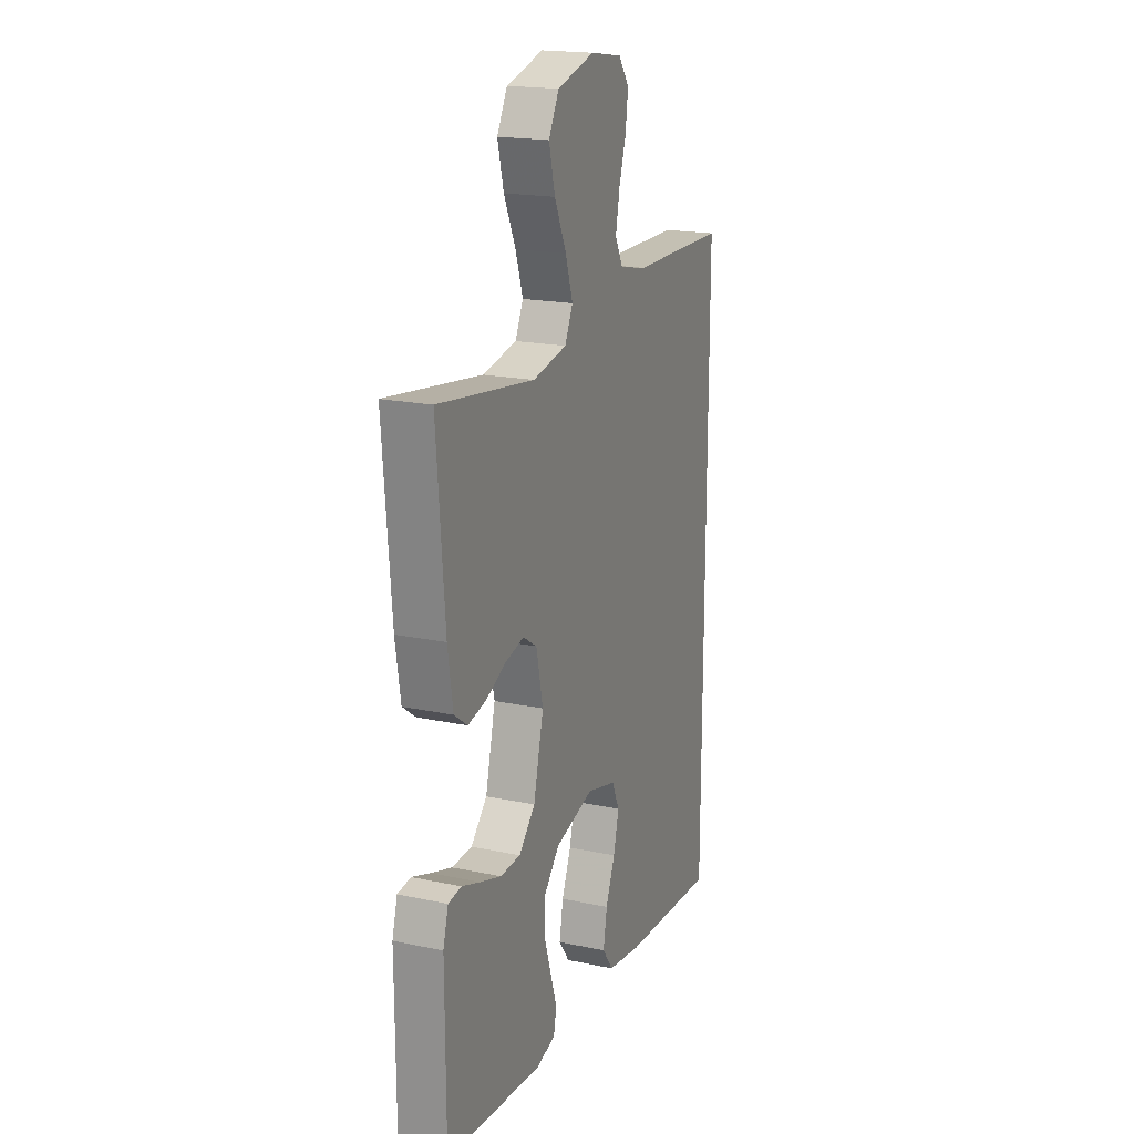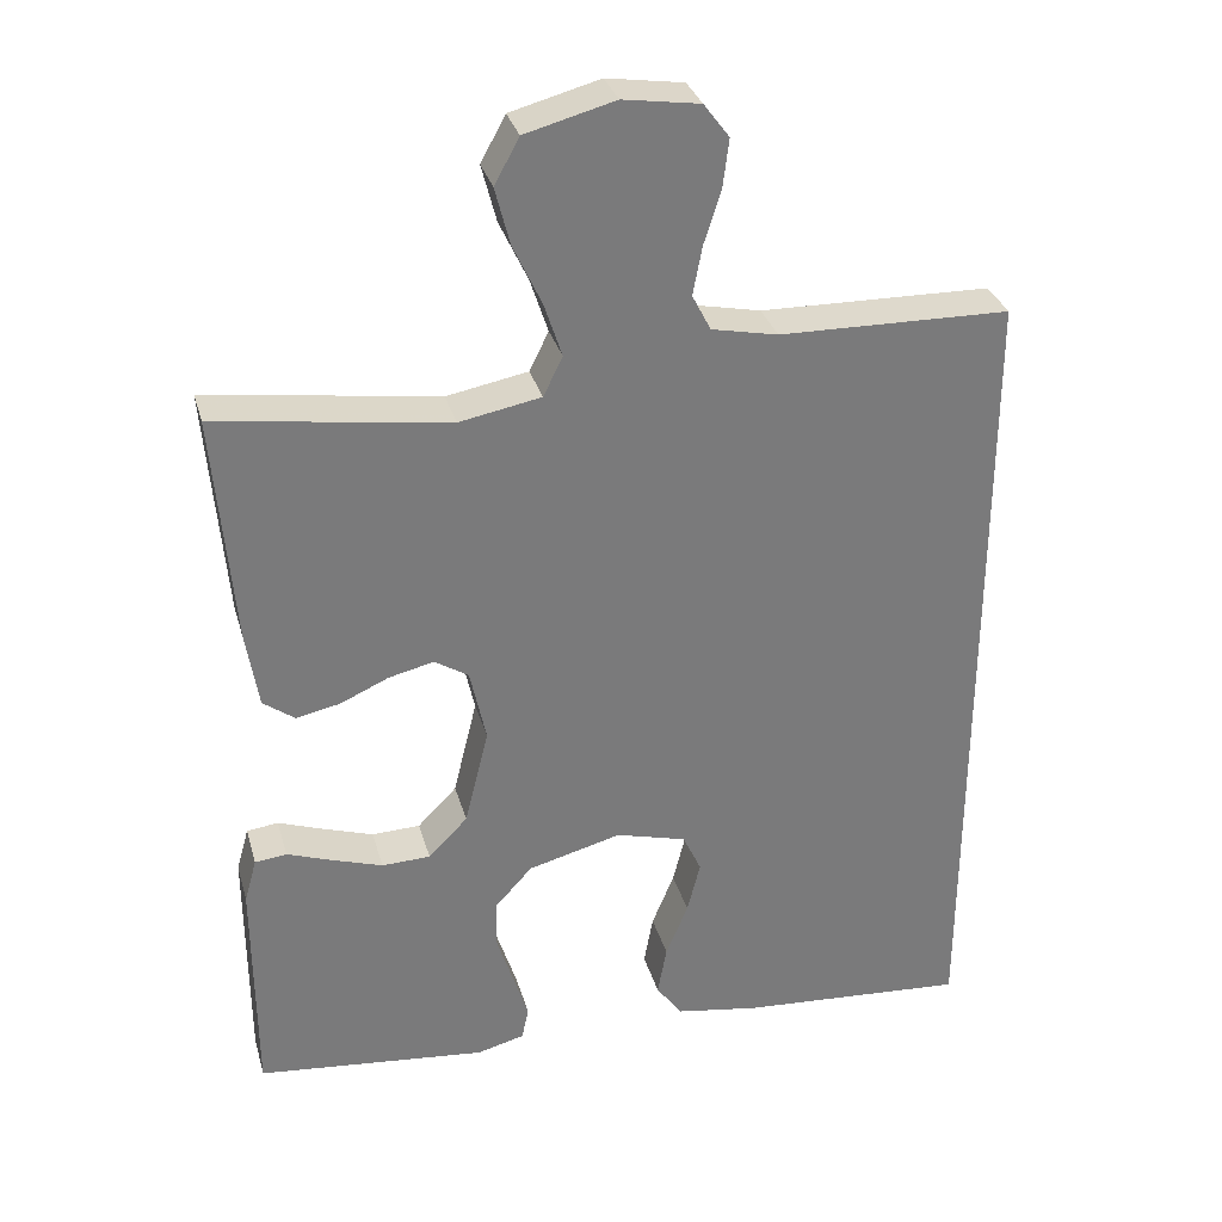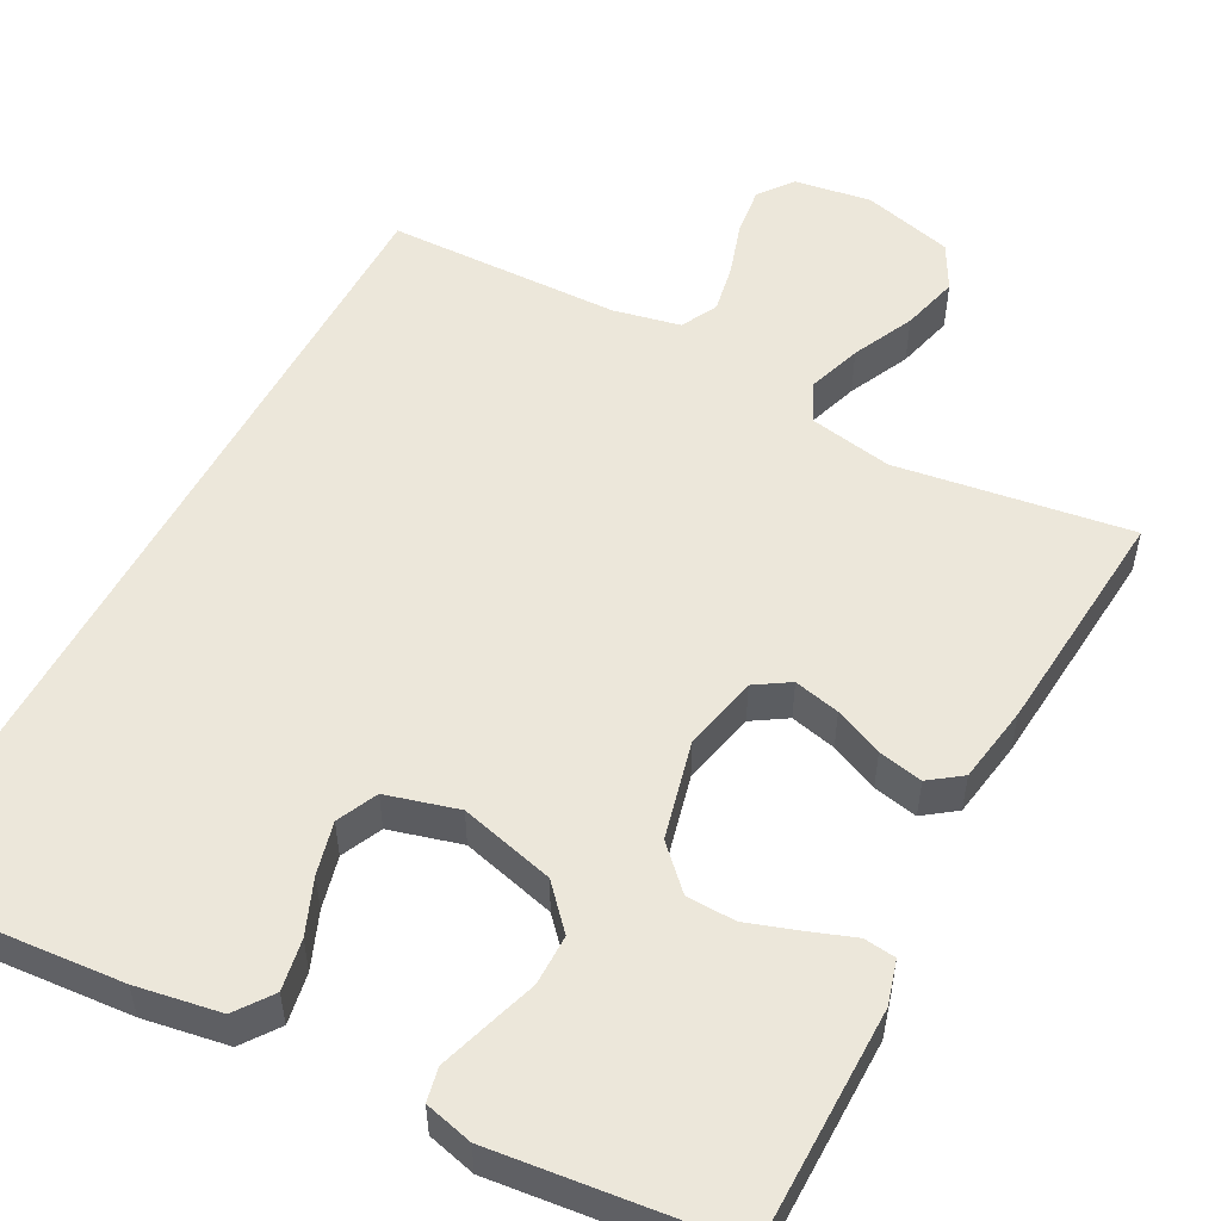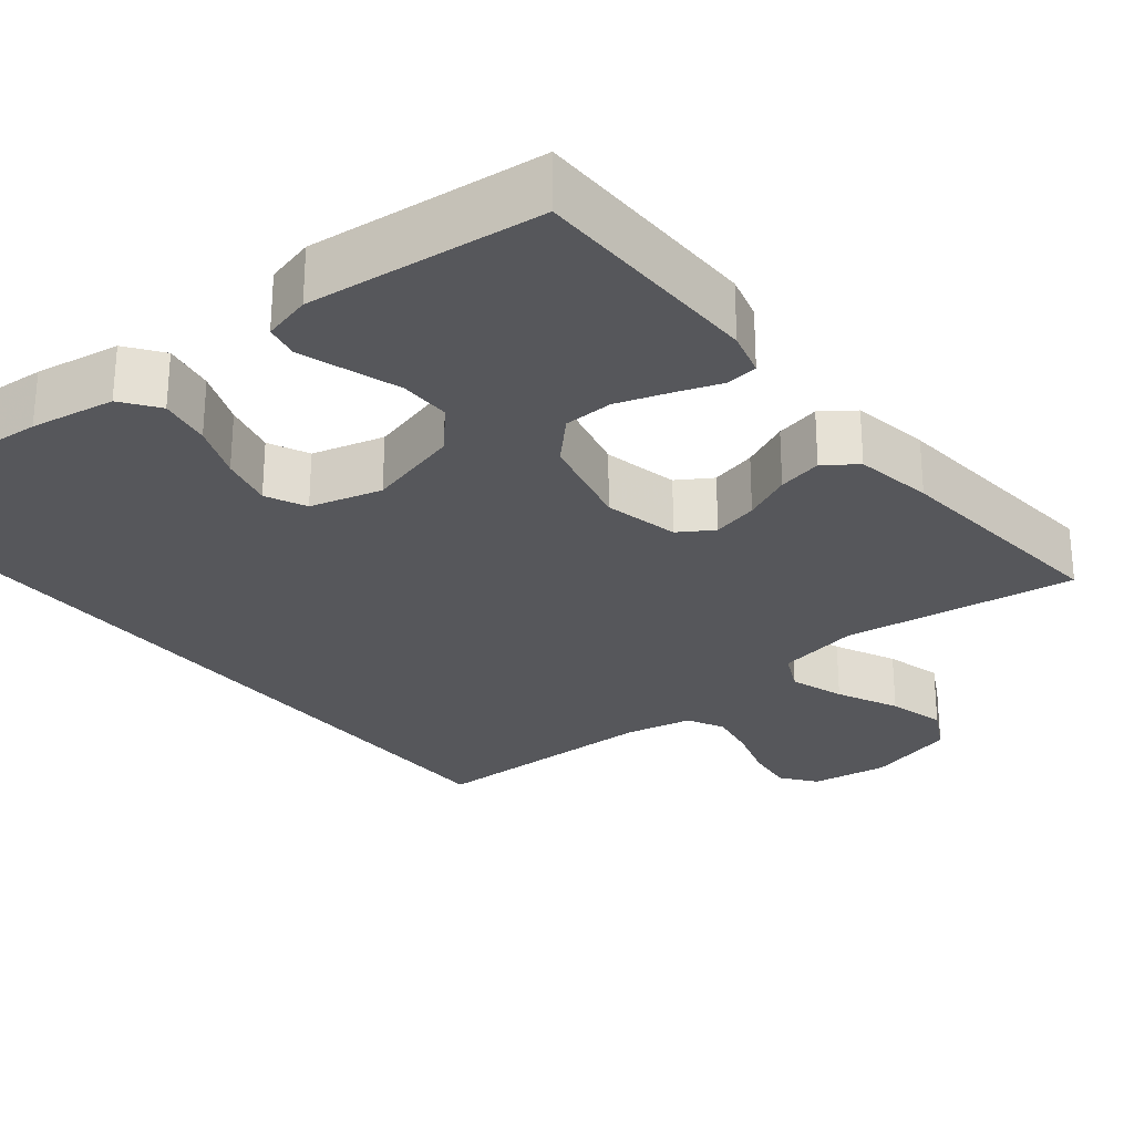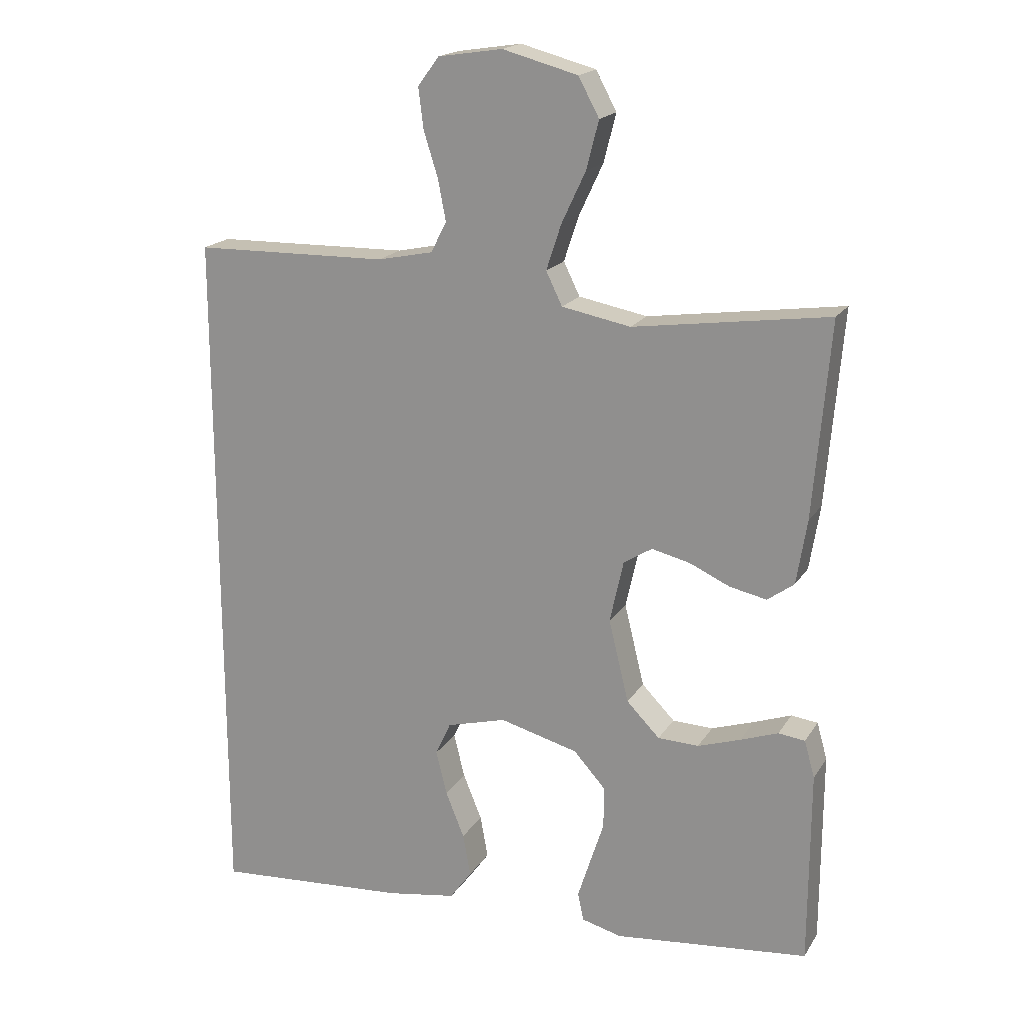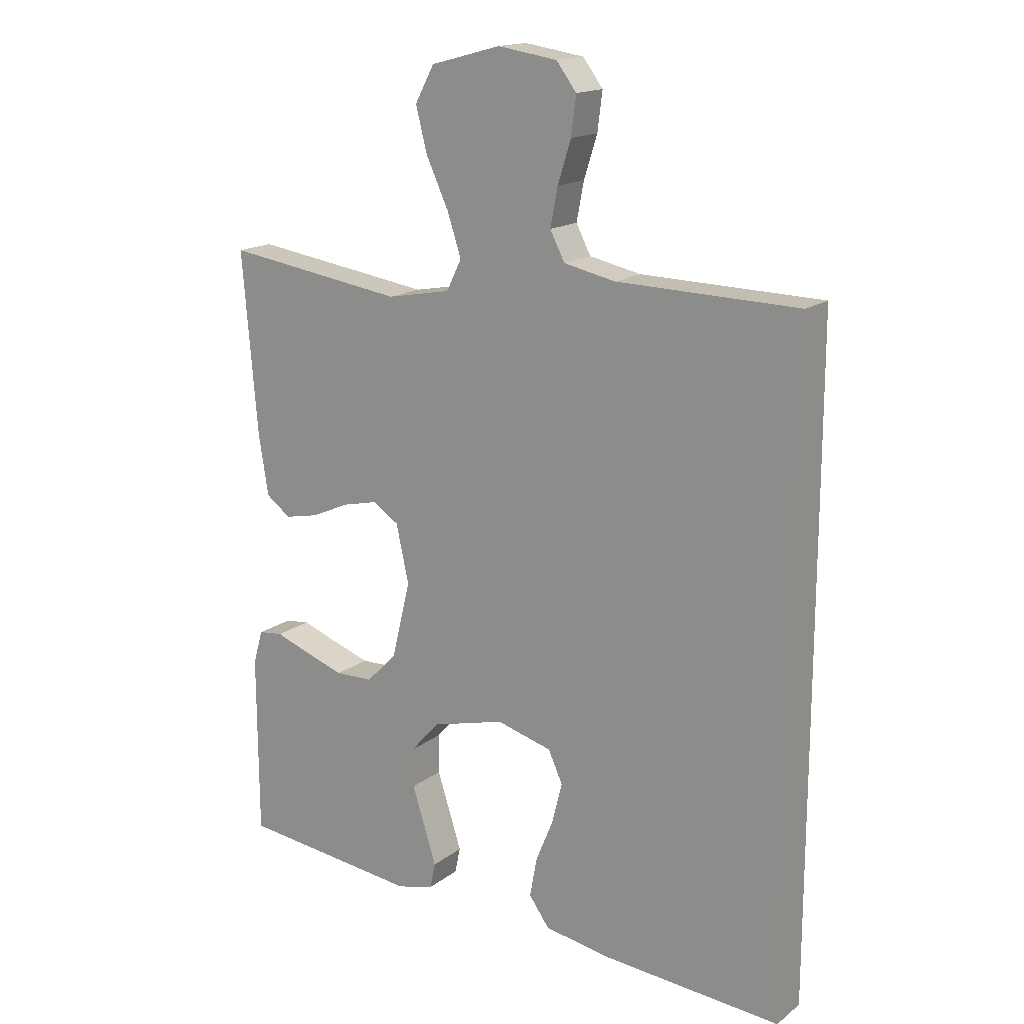
<metadata>
{"format":"obj","ext":"obj","renderer":"f3d","projection":"perspective","resolution":1024,"background":"white","views":[{"elev":19.0,"azim":-68.2,"up":"+Z"},{"elev":32.0,"azim":-15.1,"up":"+Z"},{"elev":53.1,"azim":-152.1,"up":"+Y"},{"elev":-27.3,"azim":-141.0,"up":"+Y"},{"elev":18.7,"azim":-157.1,"up":"+Z"},{"elev":16.5,"azim":34.2,"up":"+Z"}]}
</metadata>
<code>
v -0.5 0.07 0.5
v -0.2 0.07 0.457
v -0.094 0.07 0.477
v -0.069 0.07 0.528
v -0.092 0.07 0.598
v -0.129 0.07 0.677
v -0.148 0.07 0.751
v -0.116 0.07 0.81
v 0 0.07 0.841
v 0.099 0.07 0.826
v 0.132 0.07 0.782
v 0.124 0.07 0.719
v 0.102 0.07 0.65
v 0.09 0.07 0.587
v 0.114 0.07 0.54
v 0.2 0.07 0.522
v 0.5 0.07 0.516
v 0.5 0.07 -0.563
v 0.2 0.07 -0.541
v 0.092 0.07 -0.523
v 0.058 0.07 -0.476
v 0.07 0.07 -0.41
v 0.099 0.07 -0.339
v 0.116 0.07 -0.271
v 0.092 0.07 -0.219
v 0 0.07 -0.194
v -0.121 0.07 -0.226
v -0.17 0.07 -0.28
v -0.17 0.07 -0.345
v -0.148 0.07 -0.413
v -0.129 0.07 -0.473
v -0.138 0.07 -0.516
v -0.2 0.07 -0.532
v -0.5 0.07 -0.5
v -0.501 0.07 -0.2
v -0.485 0.07 -0.143
v -0.444 0.07 -0.138
v -0.386 0.07 -0.159
v -0.32 0.07 -0.181
v -0.257 0.07 -0.179
v -0.206 0.07 -0.127
v -0.175 0.07 0
v -0.196 0.07 0.096
v -0.24 0.07 0.124
v -0.299 0.07 0.11
v -0.361 0.07 0.082
v -0.418 0.07 0.07
v -0.459 0.07 0.1
v -0.475 0.07 0.2
v -0.5 0 0.5
v -0.2 0 0.457
v -0.094 0 0.477
v -0.069 0 0.528
v -0.092 0 0.598
v -0.129 0 0.677
v -0.148 0 0.751
v -0.116 0 0.81
v 0 0 0.841
v 0.099 0 0.826
v 0.132 0 0.782
v 0.124 0 0.719
v 0.102 0 0.65
v 0.09 0 0.587
v 0.114 0 0.54
v 0.2 0 0.522
v 0.5 0 0.516
v 0.5 0 -0.563
v 0.2 0 -0.541
v 0.092 0 -0.523
v 0.058 0 -0.476
v 0.07 0 -0.41
v 0.099 0 -0.339
v 0.116 0 -0.271
v 0.092 0 -0.219
v 0 0 -0.194
v -0.121 0 -0.226
v -0.17 0 -0.28
v -0.17 0 -0.345
v -0.148 0 -0.413
v -0.129 0 -0.473
v -0.138 0 -0.516
v -0.2 0 -0.532
v -0.5 0 -0.5
v -0.501 0 -0.2
v -0.485 0 -0.143
v -0.444 0 -0.138
v -0.386 0 -0.159
v -0.32 0 -0.181
v -0.257 0 -0.179
v -0.206 0 -0.127
v -0.175 0 0
v -0.196 0 0.096
v -0.24 0 0.124
v -0.299 0 0.11
v -0.361 0 0.082
v -0.418 0 0.07
v -0.459 0 0.1
v -0.475 0 0.2
f 48 49 1 2
f 45 46 47 48
f 44 45 48 2
f 43 44 2 3
f 42 43 3 4
f 35 36 37 38
f 35 38 39
f 34 35 39 40
f 29 30 31 32
f 29 32 33 34
f 20 21 22 23
f 20 23 24
f 19 20 24
f 16 17 18 19
f 15 16 19 24
f 14 15 24 25
f 10 11 12 13
f 10 13 14
f 9 10 14
f 5 6 7 8
f 4 5 8 9
f 42 4 9 14
f 29 34 40 41
f 28 29 41 42
f 27 28 42 14
f 14 25 26
f 14 26 27
f 51 50 98 97
f 97 96 95 94
f 51 97 94 93
f 52 51 93 92
f 53 52 92 91
f 87 86 85 84
f 88 87 84
f 89 88 84 83
f 81 80 79 78
f 83 82 81 78
f 72 71 70 69
f 73 72 69
f 73 69 68
f 68 67 66 65
f 73 68 65 64
f 74 73 64 63
f 62 61 60 59
f 63 62 59
f 63 59 58
f 57 56 55 54
f 58 57 54 53
f 63 58 53 91
f 90 89 83 78
f 91 90 78 77
f 63 91 77 76
f 75 74 63
f 76 75 63
f 1 50 51 2
f 2 51 52 3
f 3 52 53 4
f 4 53 54 5
f 5 54 55 6
f 6 55 56 7
f 7 56 57 8
f 8 57 58 9
f 9 58 59 10
f 10 59 60 11
f 11 60 61 12
f 12 61 62 13
f 13 62 63 14
f 14 63 64 15
f 15 64 65 16
f 16 65 66 17
f 17 66 67 18
f 18 67 68 19
f 19 68 69 20
f 20 69 70 21
f 21 70 71 22
f 22 71 72 23
f 23 72 73 24
f 24 73 74 25
f 25 74 75 26
f 26 75 76 27
f 27 76 77 28
f 28 77 78 29
f 29 78 79 30
f 30 79 80 31
f 31 80 81 32
f 32 81 82 33
f 33 82 83 34
f 34 83 84 35
f 35 84 85 36
f 36 85 86 37
f 37 86 87 38
f 38 87 88 39
f 39 88 89 40
f 40 89 90 41
f 41 90 91 42
f 42 91 92 43
f 43 92 93 44
f 44 93 94 45
f 45 94 95 46
f 46 95 96 47
f 47 96 97 48
f 48 97 98 49
f 49 98 50 1

</code>
